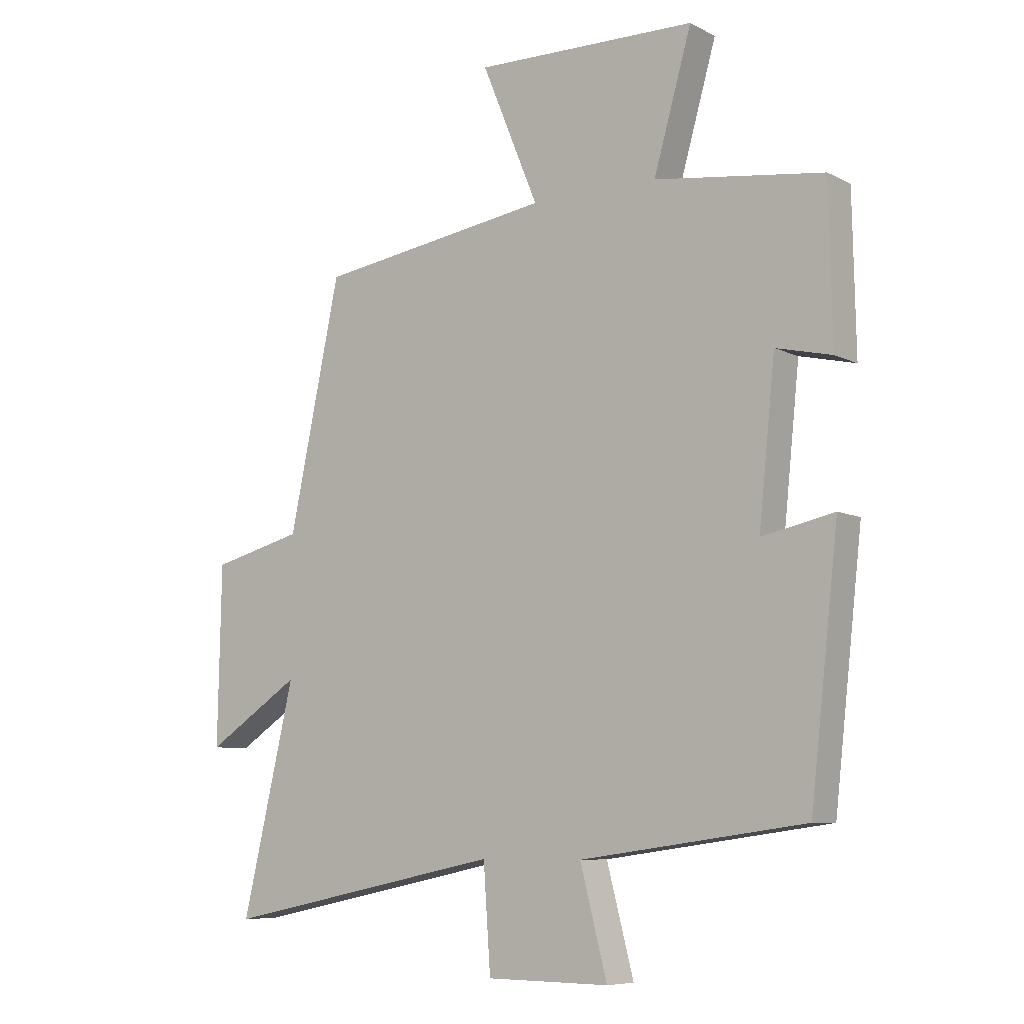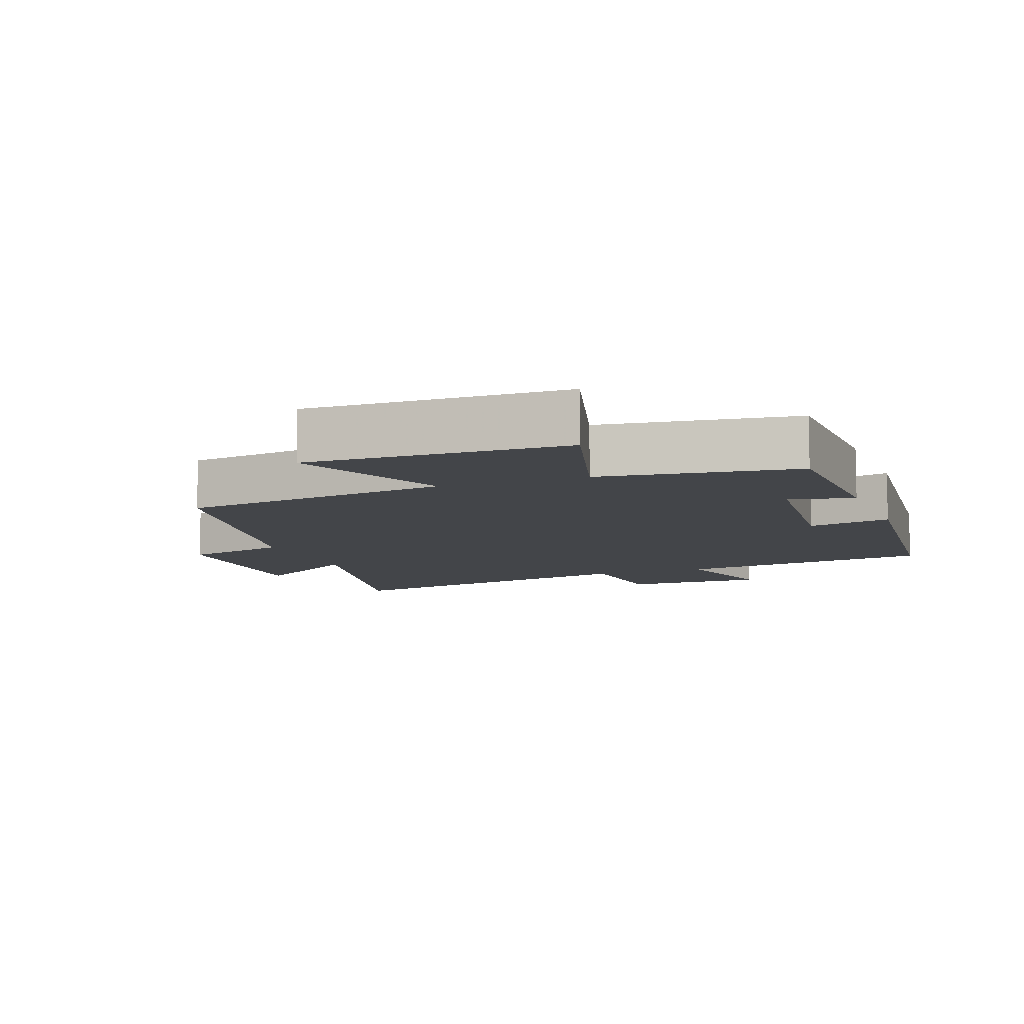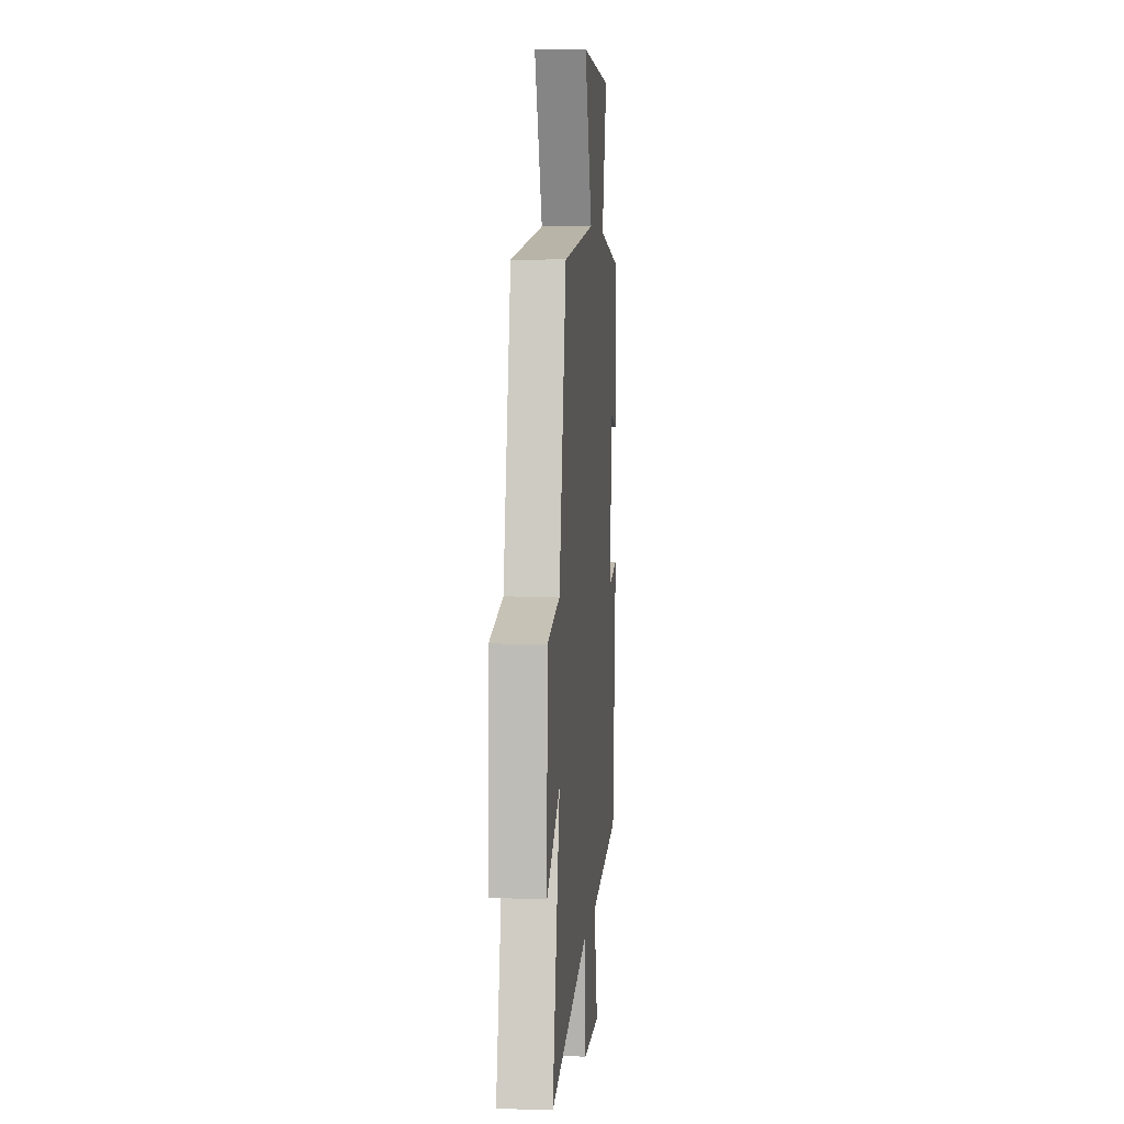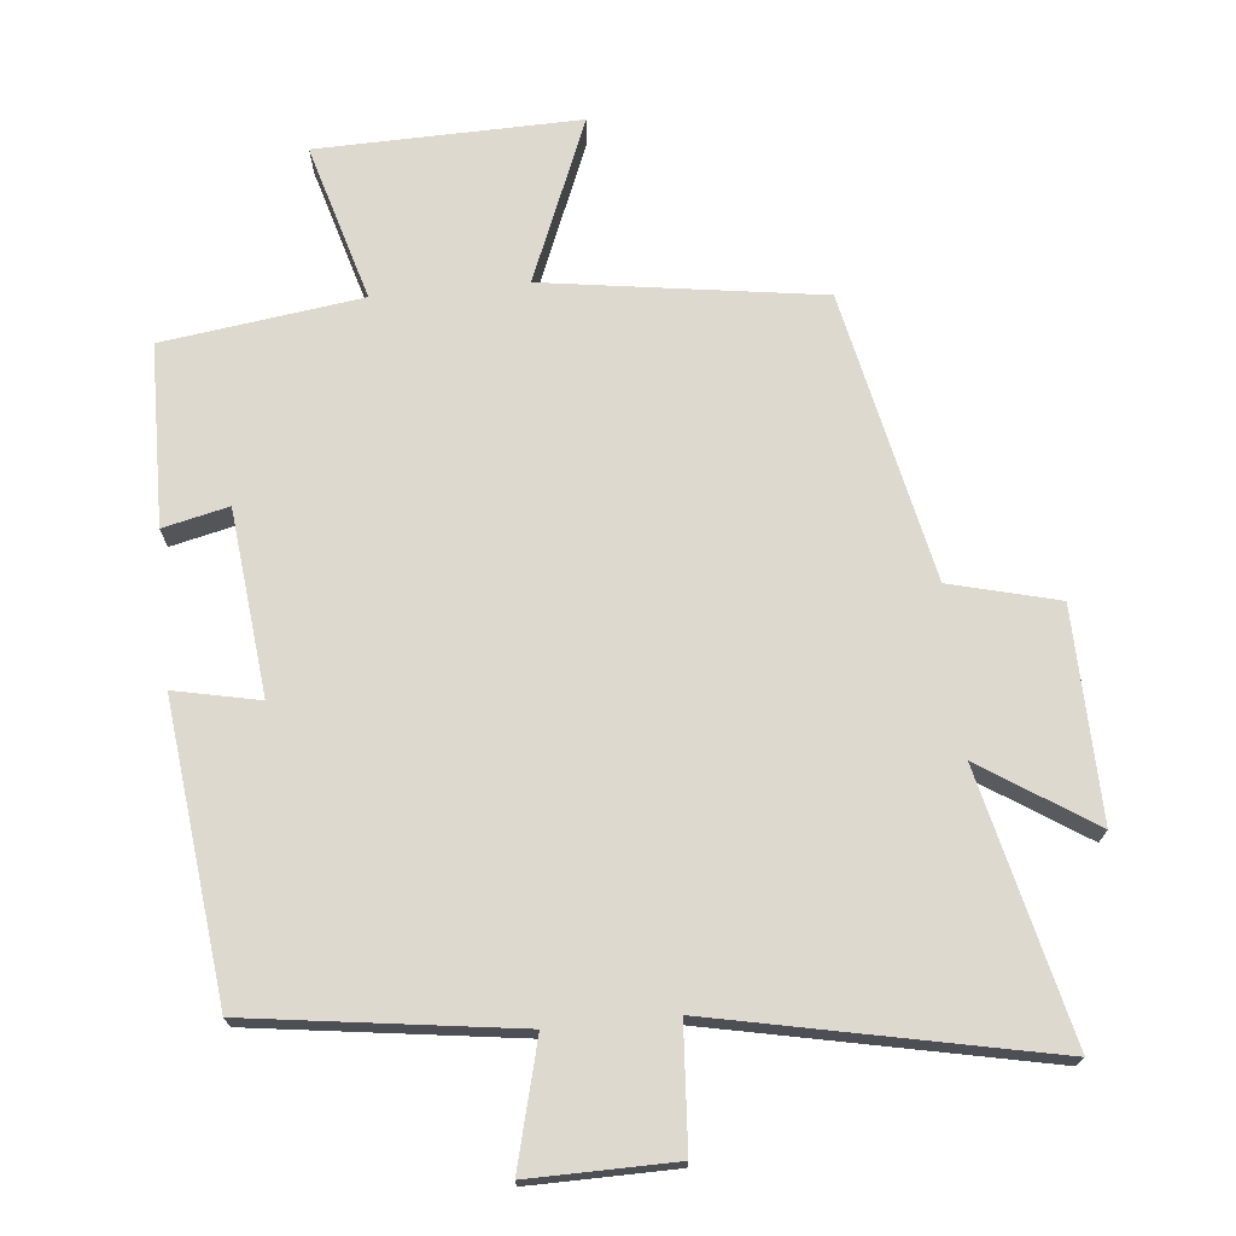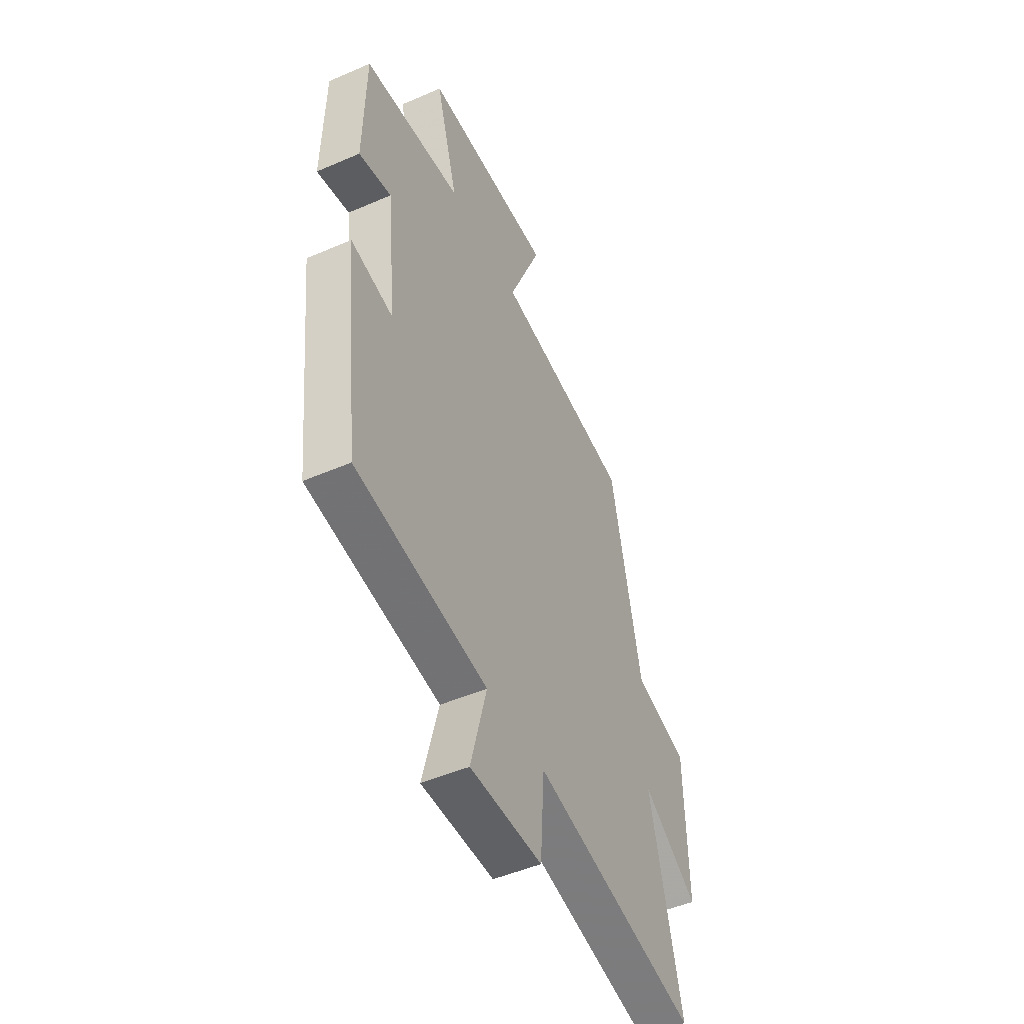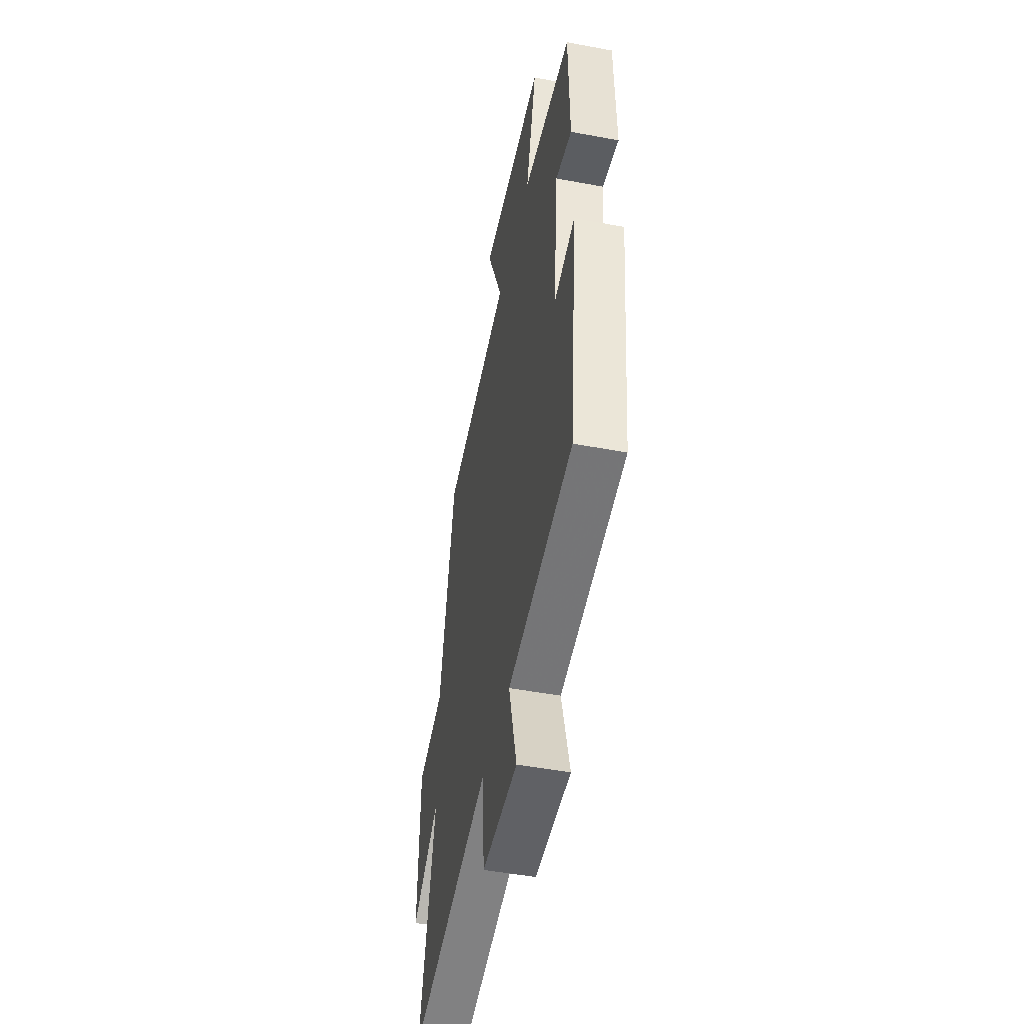
<metadata>
{"format":"obj","ext":"obj","renderer":"f3d","projection":"perspective","resolution":1024,"background":"white","views":[{"elev":-7.9,"azim":36.2,"up":"+Z"},{"elev":-8.6,"azim":20.7,"up":"+Y"},{"elev":5.1,"azim":-84.8,"up":"+Z"},{"elev":71.6,"azim":174.3,"up":"+Y"},{"elev":-49.0,"azim":115.7,"up":"+Z"},{"elev":-48.8,"azim":78.2,"up":"+Z"}]}
</metadata>
<code>
v 0.495 0.07 0.461
v 0.5 0.07 0.198
v 0.405 0.07 0.22
v 0.377 0.07 -0.048
v 0.5 0.07 -0.022
v 0.452 0.07 -0.447
v 0.068 0.07 -0.5
v 0.114 0.07 -0.678
v -0.096 0.07 -0.676
v -0.108 0.07 -0.5
v -0.59 0.07 -0.6
v -0.5 0.07 -0.215
v -0.662 0.07 -0.321
v -0.656 0.07 -0.017
v -0.5 0.07 0.023
v -0.412 0.07 0.441
v -0.011 0.07 0.5
v -0.108 0.07 0.736
v 0.272 0.07 0.728
v 0.207 0.07 0.5
v 0.495 0 0.461
v 0.5 0 0.198
v 0.405 0 0.22
v 0.377 0 -0.048
v 0.5 0 -0.022
v 0.452 0 -0.447
v 0.068 0 -0.5
v 0.114 0 -0.678
v -0.096 0 -0.676
v -0.108 0 -0.5
v -0.59 0 -0.6
v -0.5 0 -0.215
v -0.662 0 -0.321
v -0.656 0 -0.017
v -0.5 0 0.023
v -0.412 0 0.441
v -0.011 0 0.5
v -0.108 0 0.736
v 0.272 0 0.728
v 0.207 0 0.5
f 17 18 19 20
f 17 20 1
f 16 17 1
f 15 16 1
f 12 13 14 15
f 12 15 1
f 10 11 12 1
f 7 8 9 10
f 6 7 10
f 5 6 10
f 4 5 10
f 3 4 10
f 3 10 1
f 1 2 3
f 40 39 38 37
f 21 40 37
f 21 37 36
f 21 36 35
f 35 34 33 32
f 21 35 32
f 21 32 31 30
f 30 29 28 27
f 30 27 26
f 30 26 25
f 30 25 24
f 30 24 23
f 21 30 23
f 23 22 21
f 1 21 22 2
f 2 22 23 3
f 3 23 24 4
f 4 24 25 5
f 5 25 26 6
f 6 26 27 7
f 7 27 28 8
f 8 28 29 9
f 9 29 30 10
f 10 30 31 11
f 11 31 32 12
f 12 32 33 13
f 13 33 34 14
f 14 34 35 15
f 15 35 36 16
f 16 36 37 17
f 17 37 38 18
f 18 38 39 19
f 19 39 40 20
f 20 40 21 1

</code>
